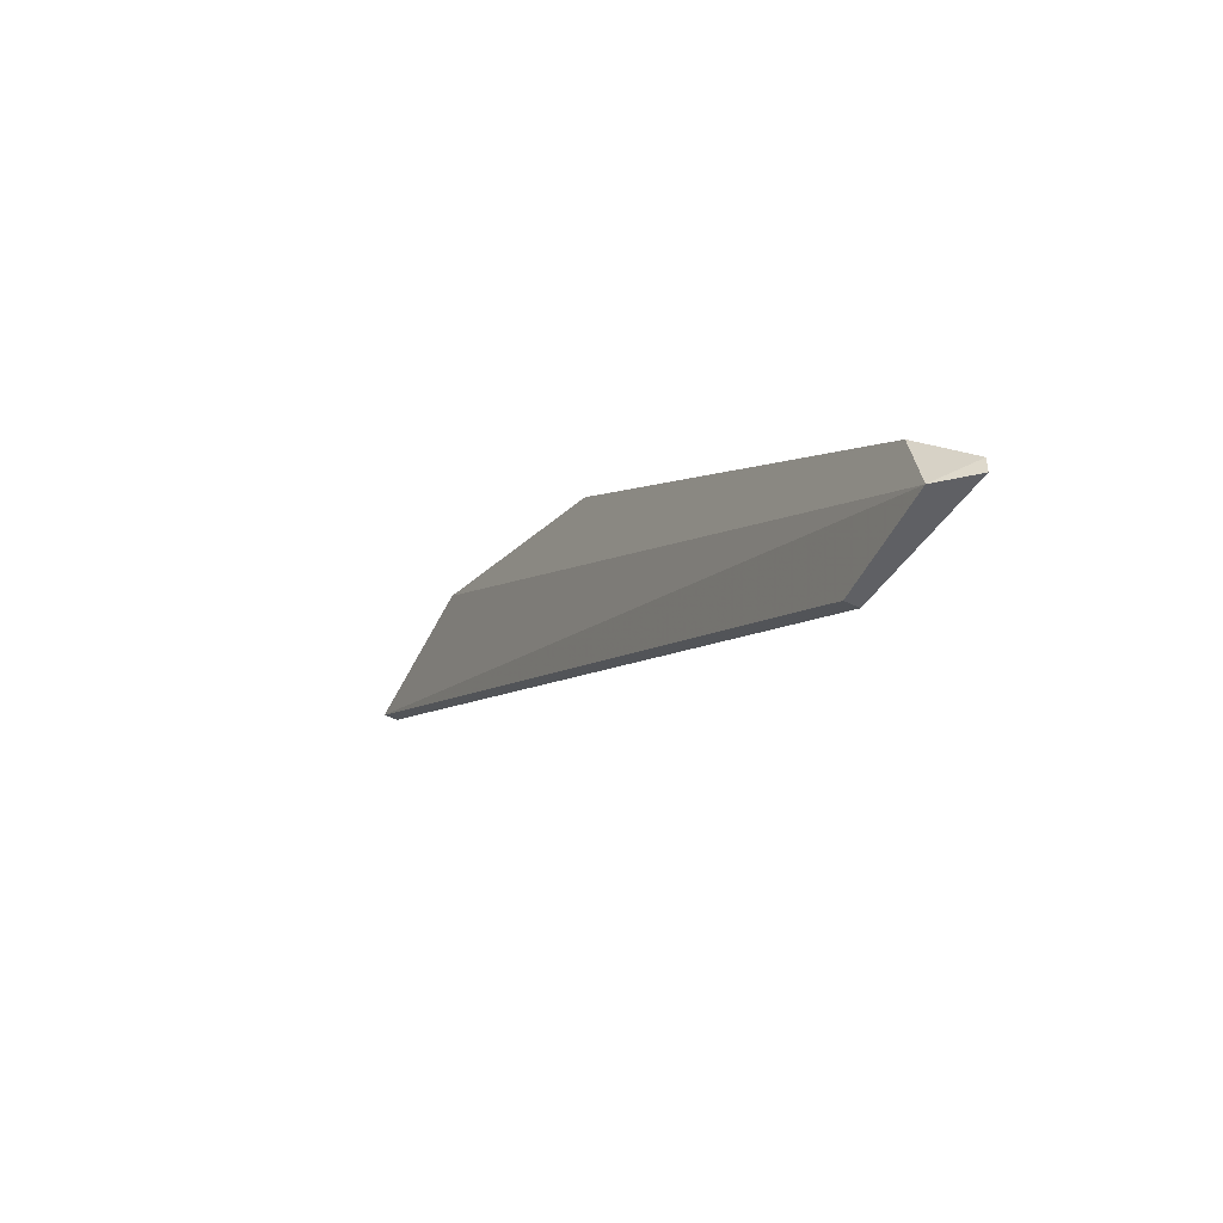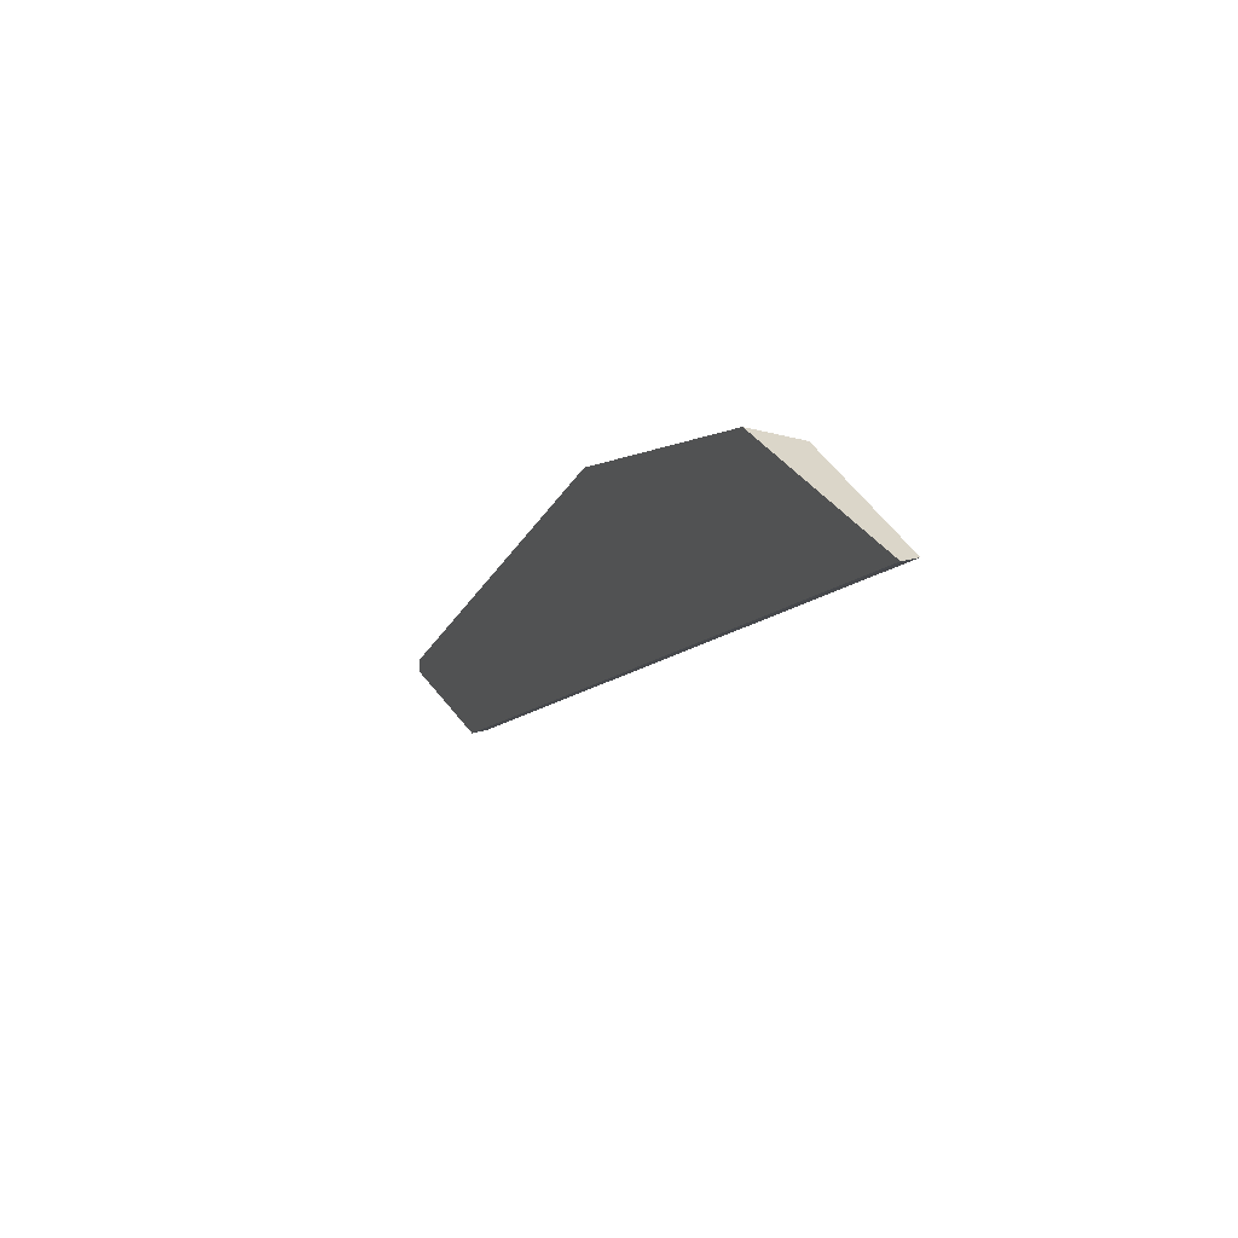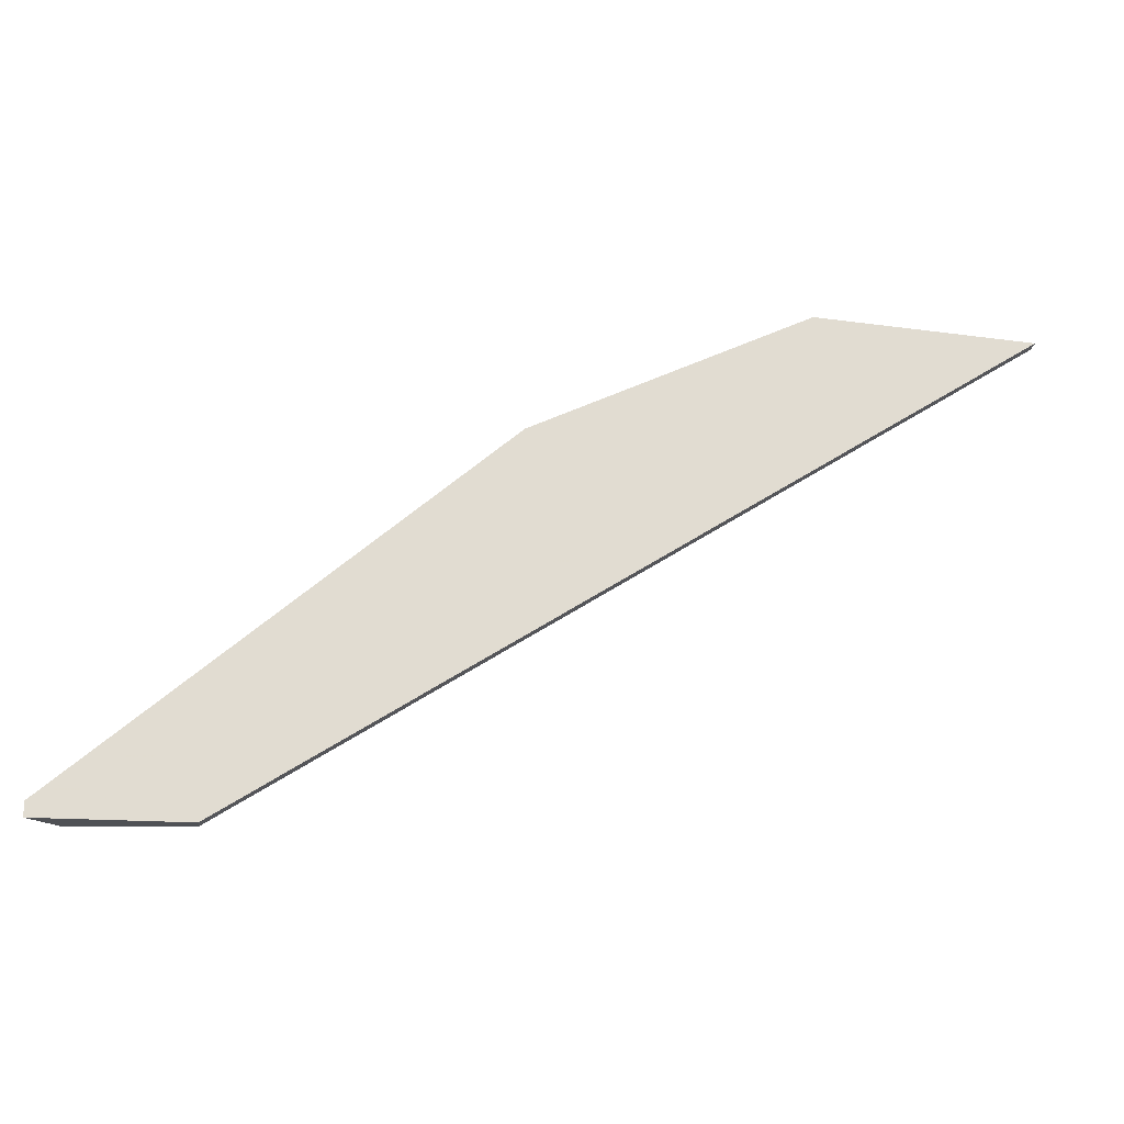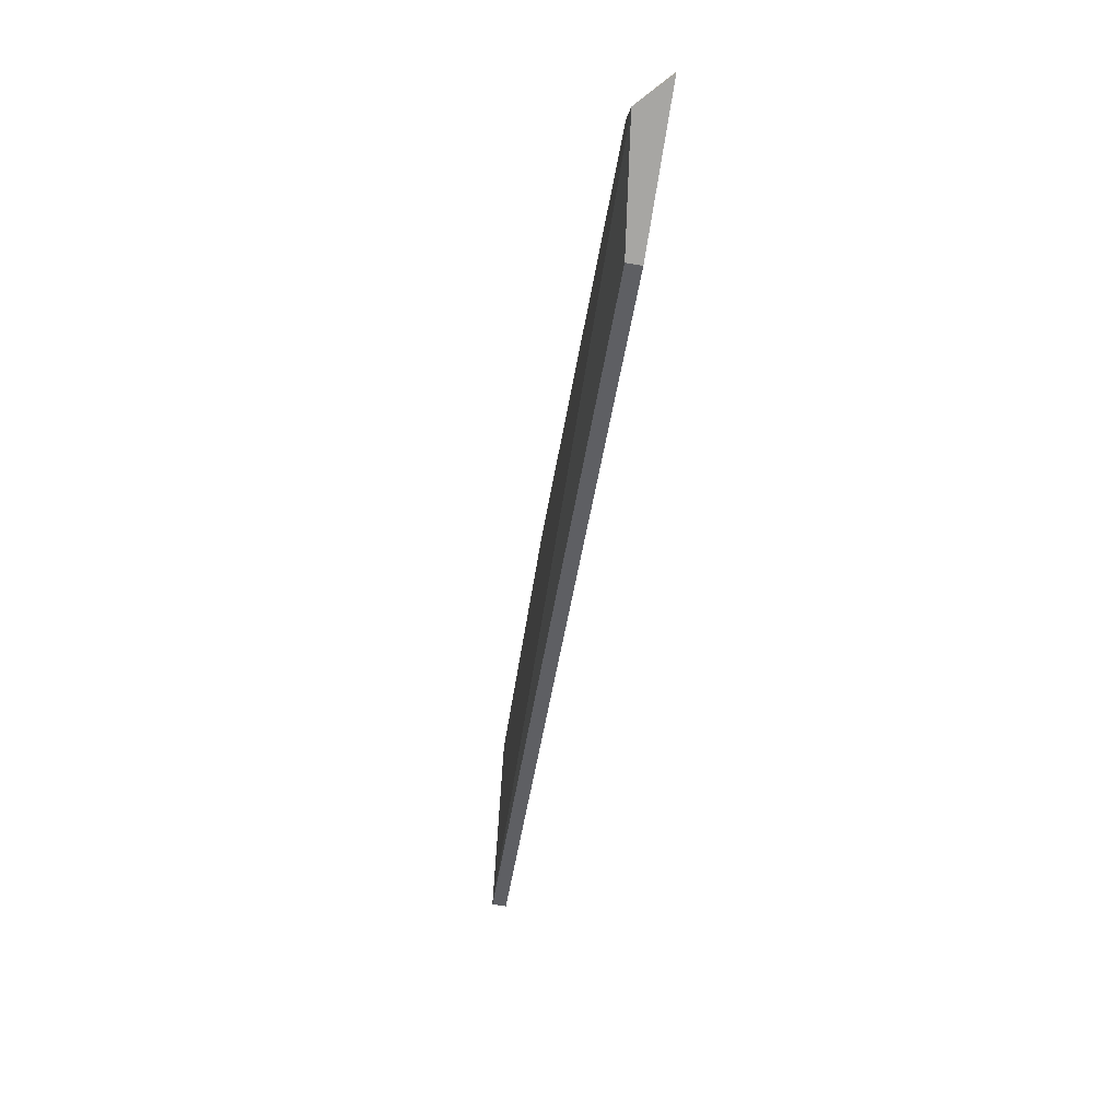
<metadata>
{"format":"obj","ext":"obj","renderer":"f3d","projection":"perspective","resolution":1024,"background":"white","views":[{"elev":-44.5,"azim":-120.4,"up":"+Z"},{"elev":25.3,"azim":65.5,"up":"+Z"},{"elev":-20.0,"azim":-7.2,"up":"+Z"},{"elev":-74.1,"azim":-99.1,"up":"+Z"}]}
</metadata>
<code>
v -0.3206 0.2646 0.5501
v -0.4629 0.2559 0.4294
v -0.4629 0.2559 0.4337
v -0.1912 0.2559 0.5761
v -0.4543 0.2646 0.4294
v -0.3378 0.2559 0.5415
v -0.243 0.2646 0.5804
v -0.4198 0.2603 0.4294
v -0.1912 0.2603 0.5761
v -0.2559 0.2559 0.5804
v -0.4198 0.2559 0.4294
v -0.45 0.2646 0.4466
f 3 6 12
f 3 2 4
f 2 3 5
f 3 4 6
f 5 1 7
f 2 5 8
f 4 8 9
f 7 4 9
f 5 7 9
f 8 5 9
f 1 6 10
f 6 4 10
f 4 7 10
f 7 1 10
f 4 2 11
f 2 8 11
f 8 4 11
f 1 5 12
f 5 3 12
f 6 1 12

</code>
